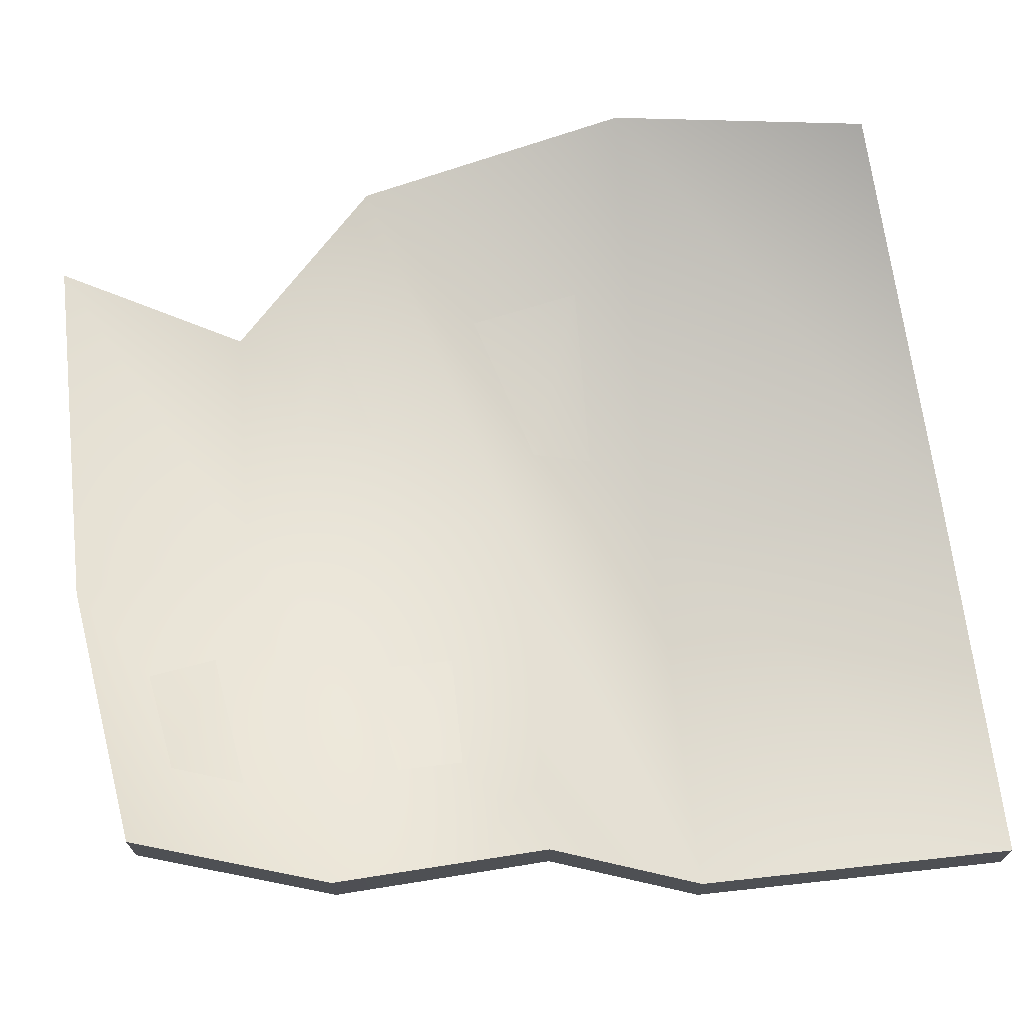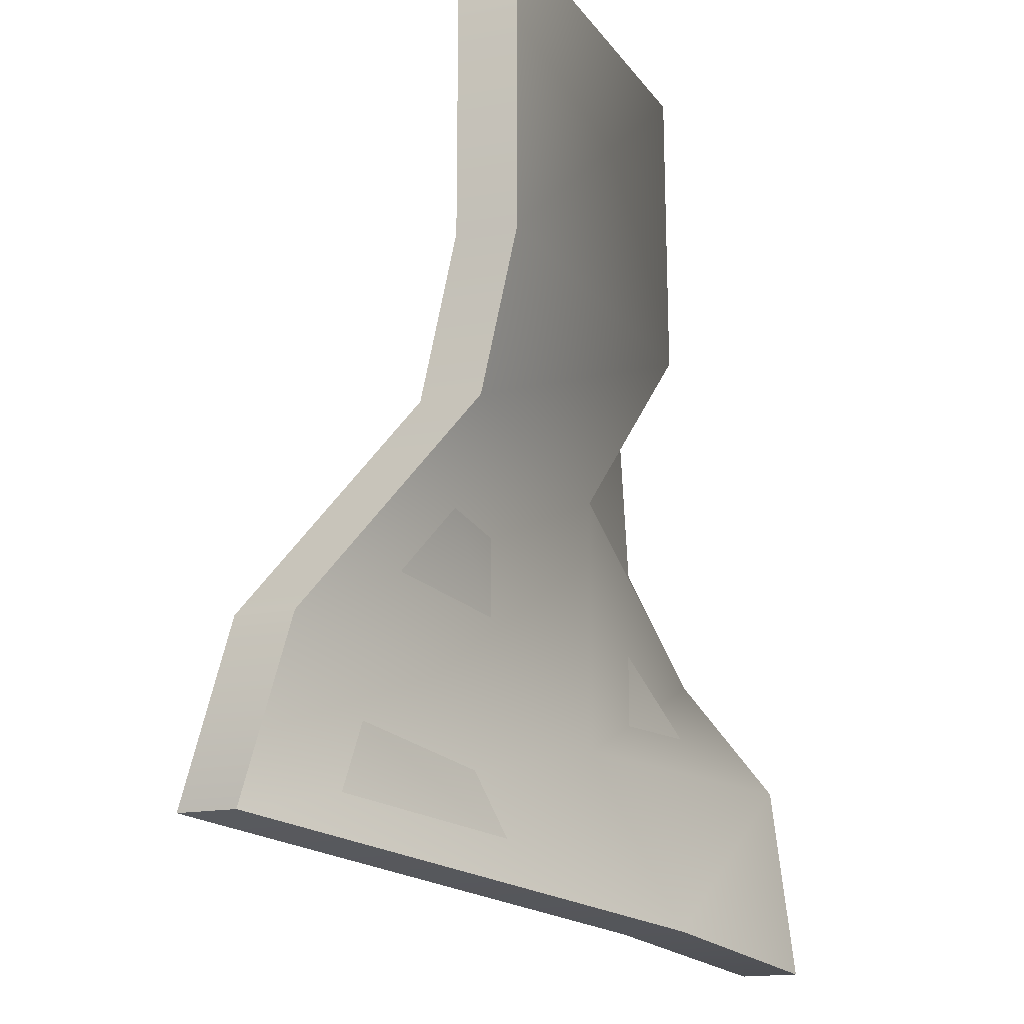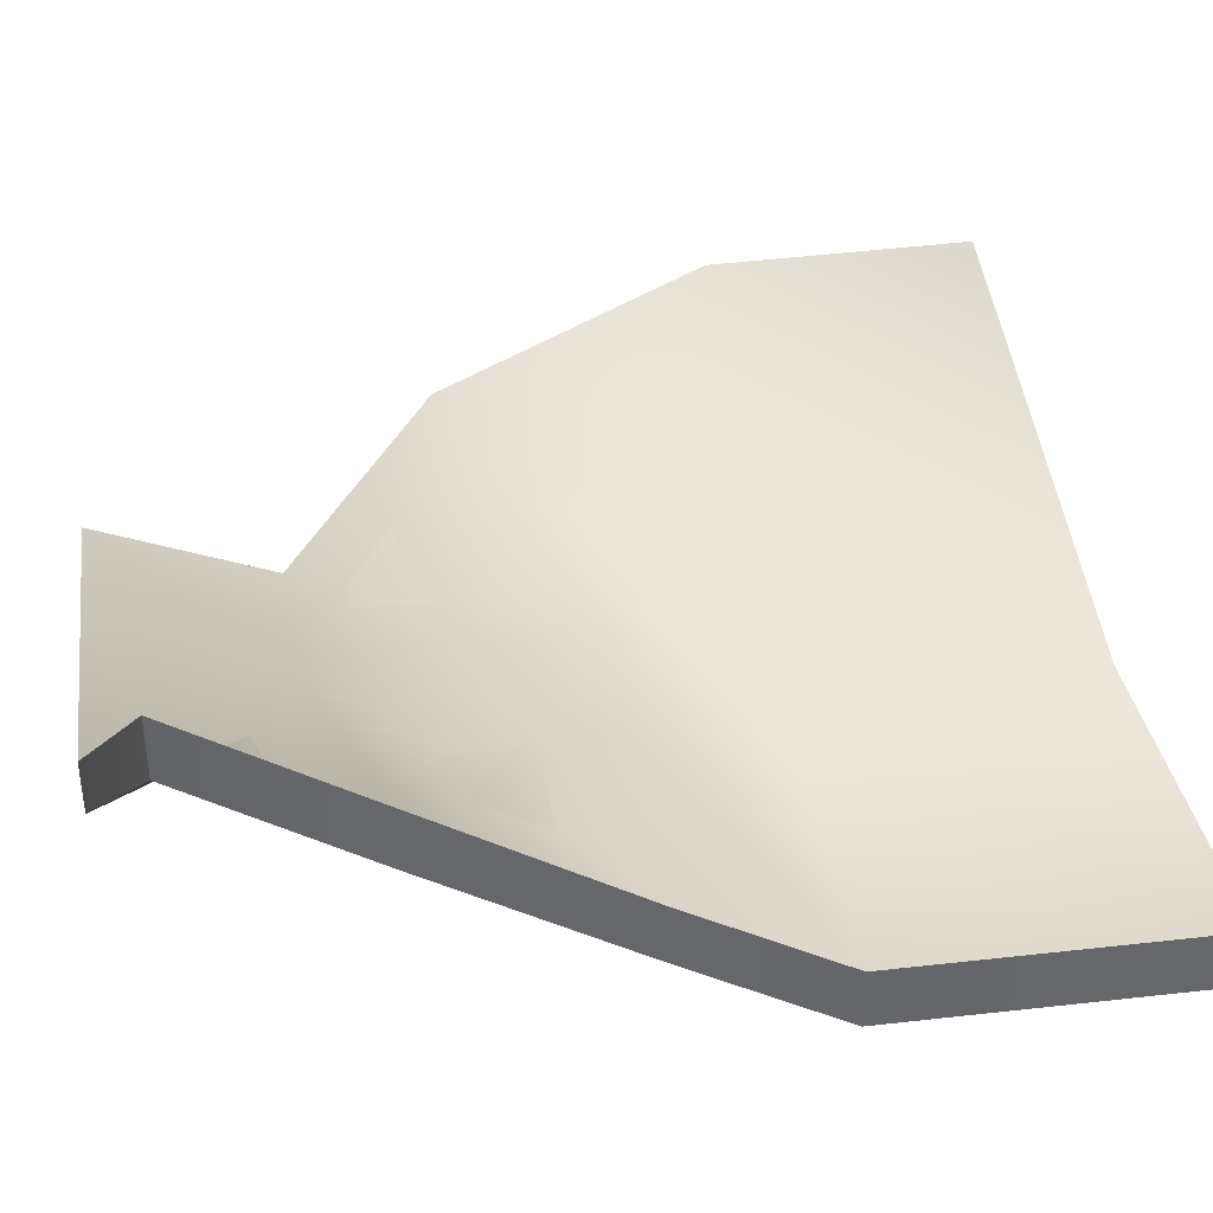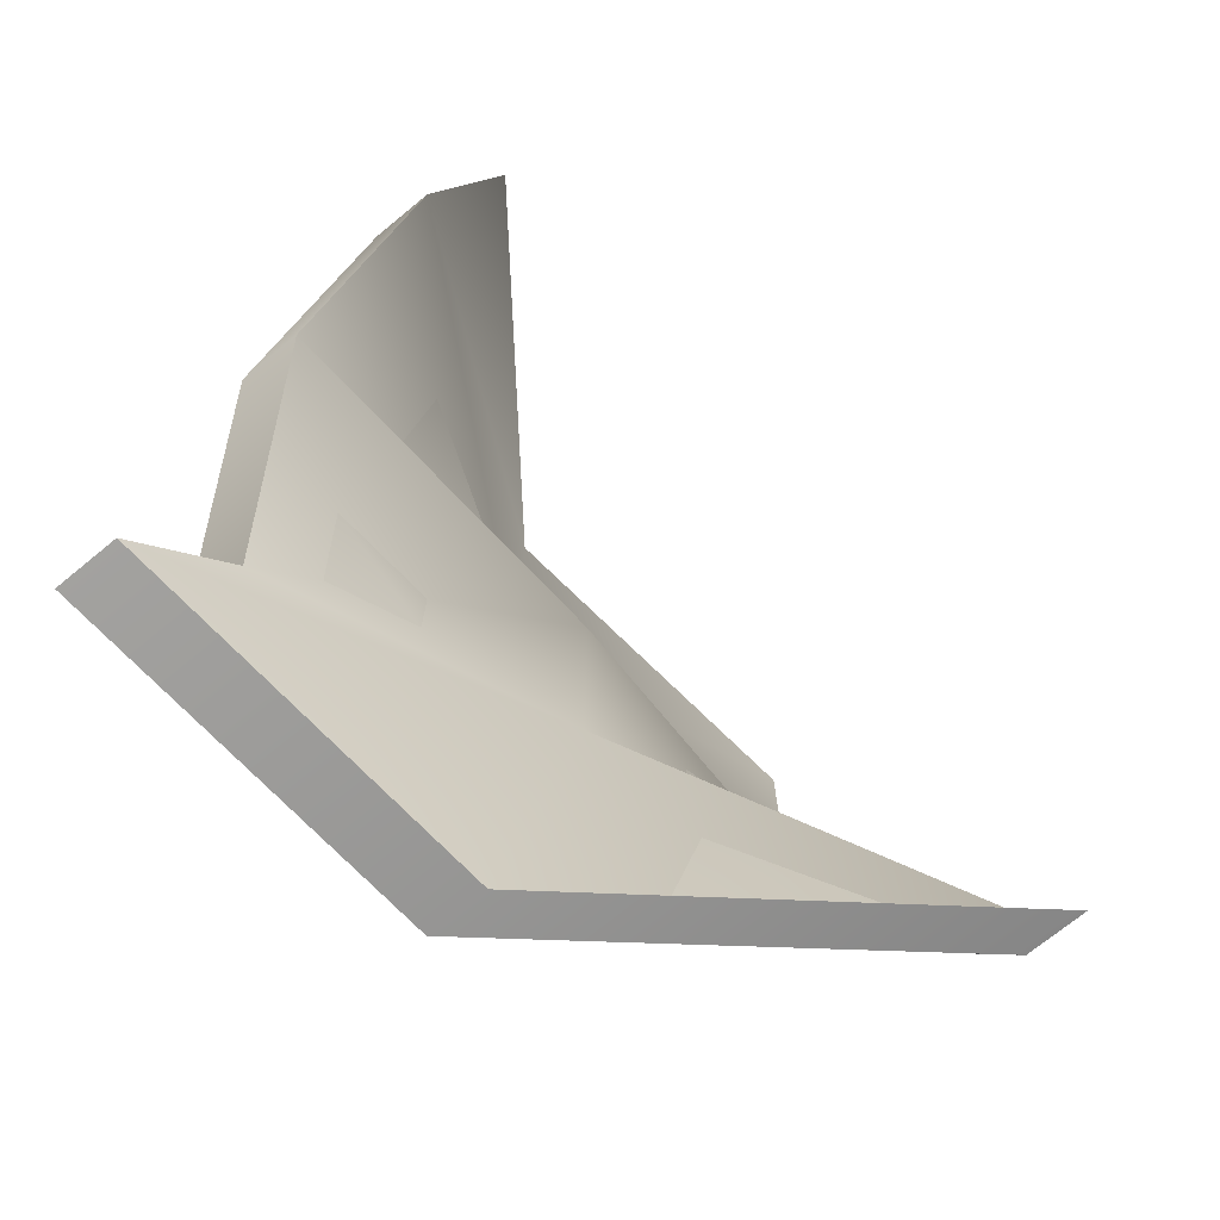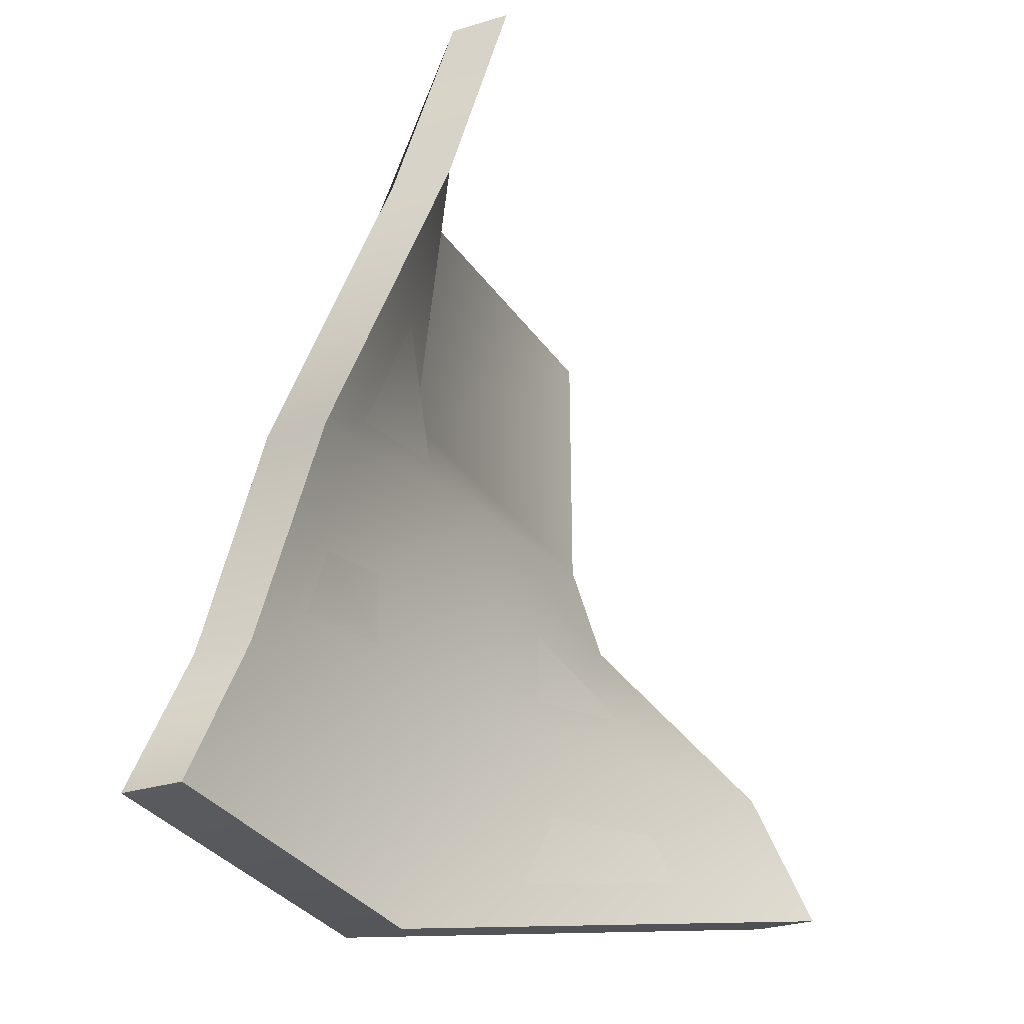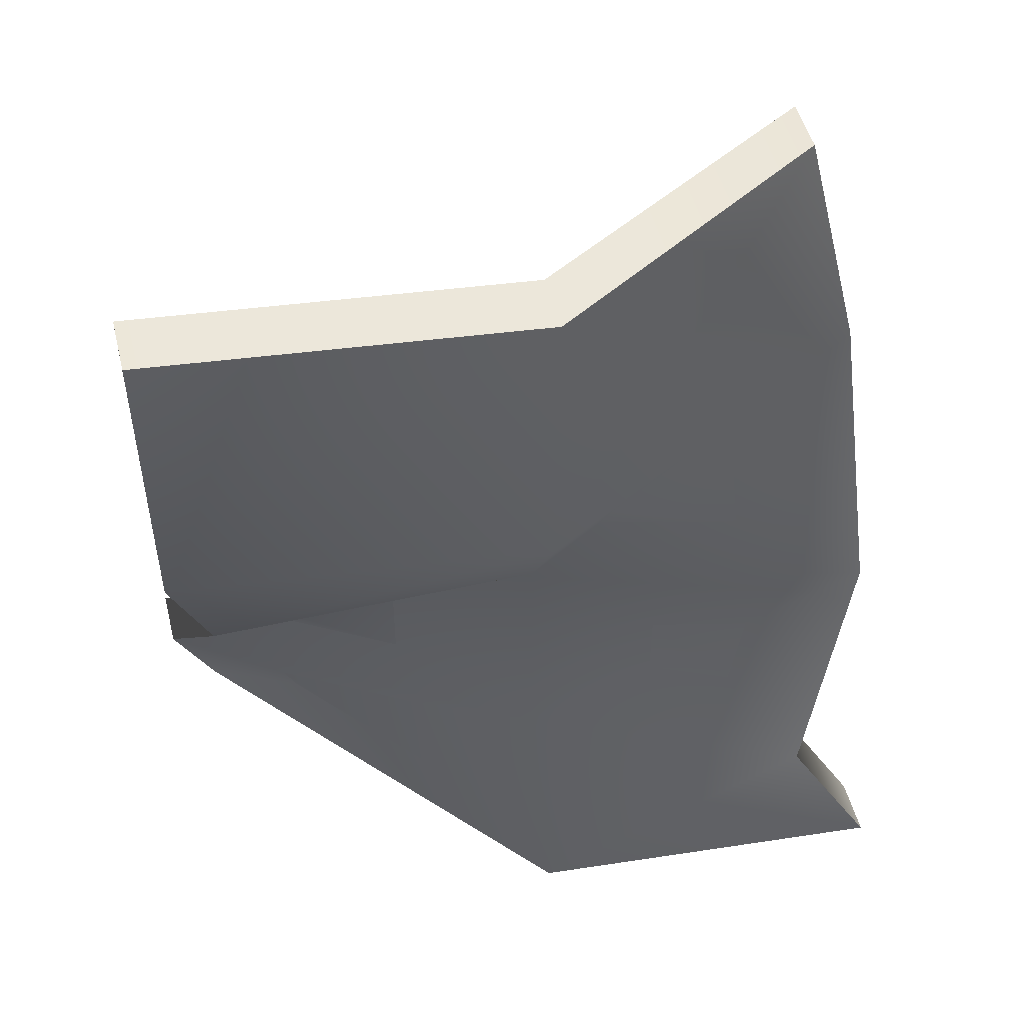
<metadata>
{"format":"obj","ext":"obj","renderer":"f3d","projection":"perspective","resolution":1024,"background":"white","views":[{"elev":71.0,"azim":-96.2,"up":"+Y"},{"elev":-18.4,"azim":-70.8,"up":"+Z"},{"elev":38.3,"azim":-98.1,"up":"+Y"},{"elev":-72.4,"azim":129.3,"up":"+Z"},{"elev":-32.1,"azim":112.8,"up":"+Z"},{"elev":49.9,"azim":-14.1,"up":"+Z"}]}
</metadata>
<code>
v -1.941 -0.7035 2.338
v 0 -0.9149 2.338
v 1.669 0.3607 1.984
v -1.941 -0.3935 2.338
v 0 -0.6049 2.338
v 1.669 0.6707 1.984
v -1.732 -0.1366 1e-06
v 0 -0.1366 1e-06
v 1.941 -0.1366 -0.5844
v -1.727 1.07 -1.92
v 0 -0.6057 -2.338
v 1.941 -0.76 -2.338
v -1.727 0.76 -1.92
v 0 -0.9157 -2.338
v 1.941 -1.07 -2.338
v -1.732 -0.4466 1e-06
v 0 -0.4466 1e-06
v 1.941 -0.4466 -0.5844
v 0 -0.1366 -1.376
v -1.941 0.7034 -1.044
v -1.941 0.3933 -1.044
v 0 -0.4466 -1.376
v 1.429 -1.07 -1.376
v 1.429 -0.76 -1.376
v 0 -0.6049 0.7538
v -1.941 -0.3935 0.7538
v -1.941 -0.7035 0.7538
v 0 -0.9149 0.7538
v 1.941 0.1707 0.7538
v 1.941 0.4807 0.7538
f 2 5 4 1
f 6 5 2 3
f 4 5 25 26
f 5 6 30 25
f 7 8 19 20
f 8 9 24 19
f 11 14 13 10
f 15 14 11 12
f 21 22 17 16
f 22 23 18 17
f 27 28 2 1
f 28 29 3 2
f 18 23 24 9
f 6 3 29 30
f 16 7 20 21
f 1 4 26 27
f 20 19 11 10
f 21 20 10 13
f 13 14 22 21
f 14 15 23 22
f 24 23 15 12
f 19 24 12 11
f 26 25 8 7
f 27 26 7 16
f 16 17 28 27
f 17 18 29 28
f 30 29 18 9
f 25 30 9 8

</code>
